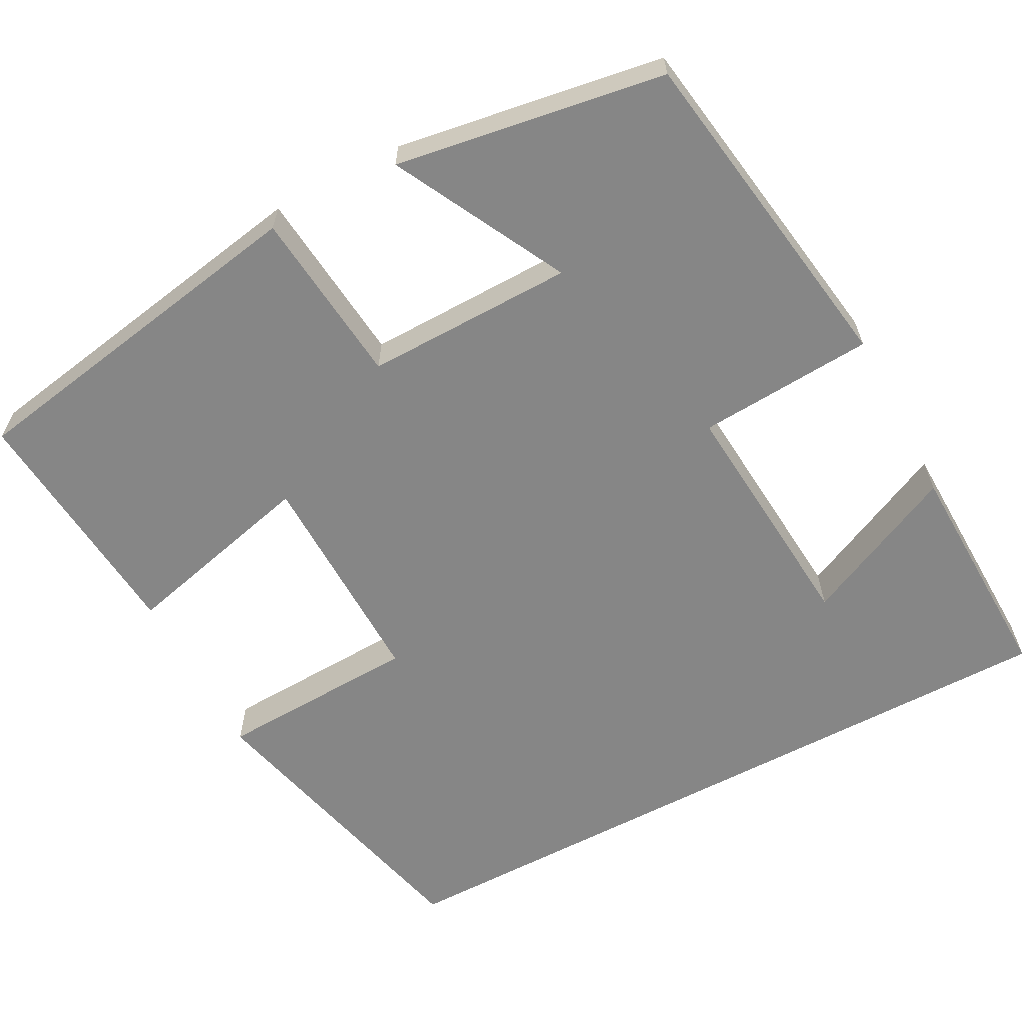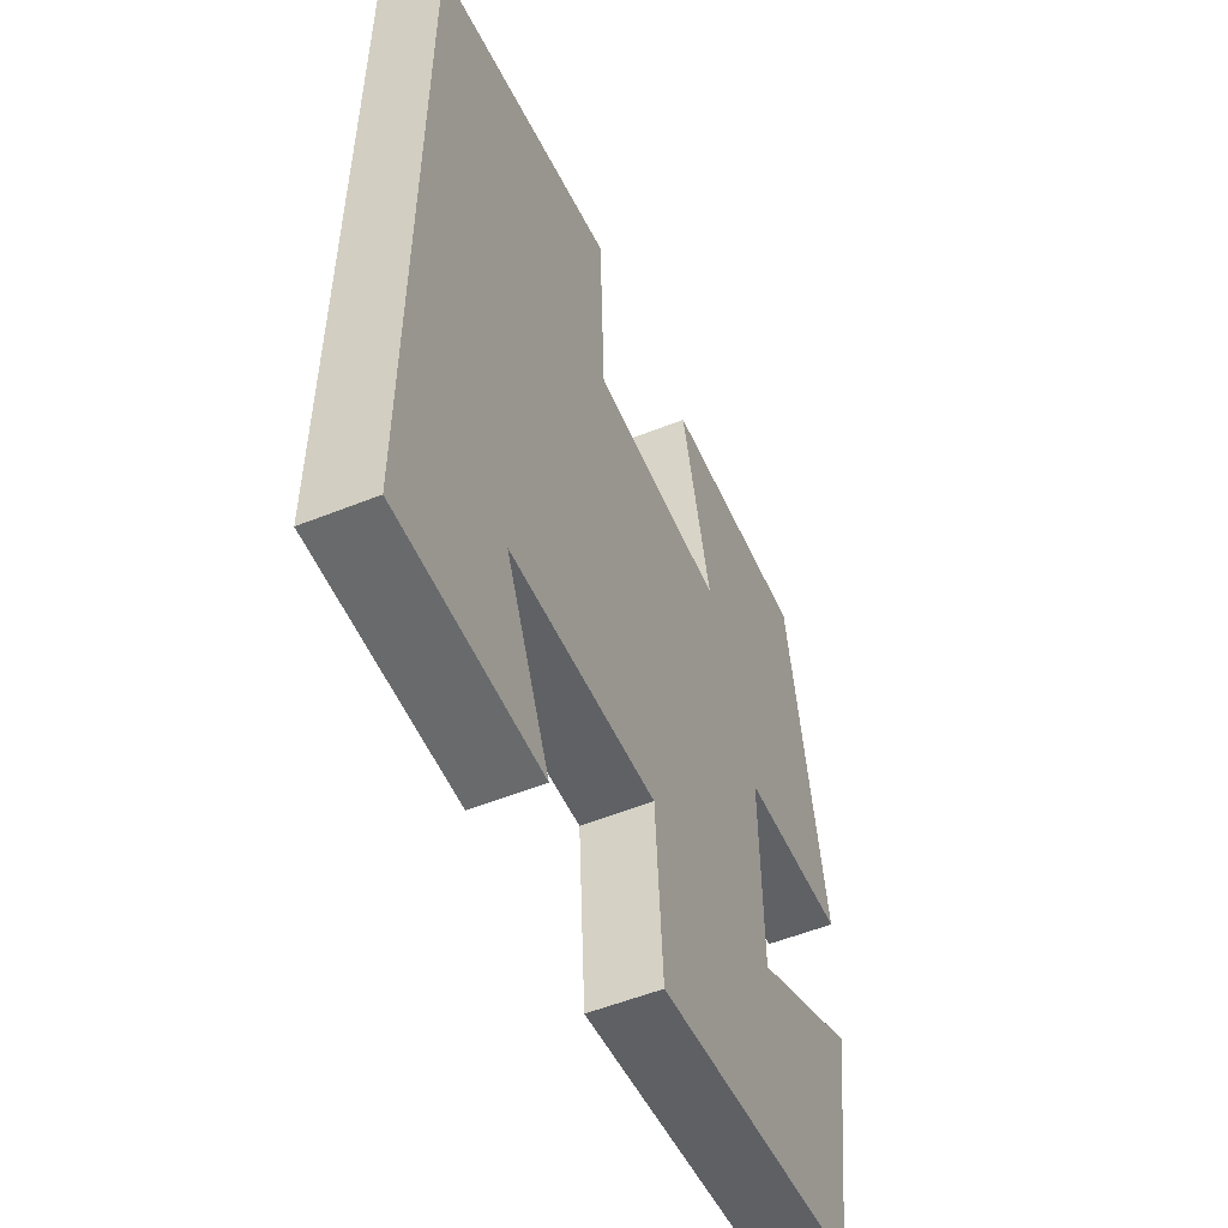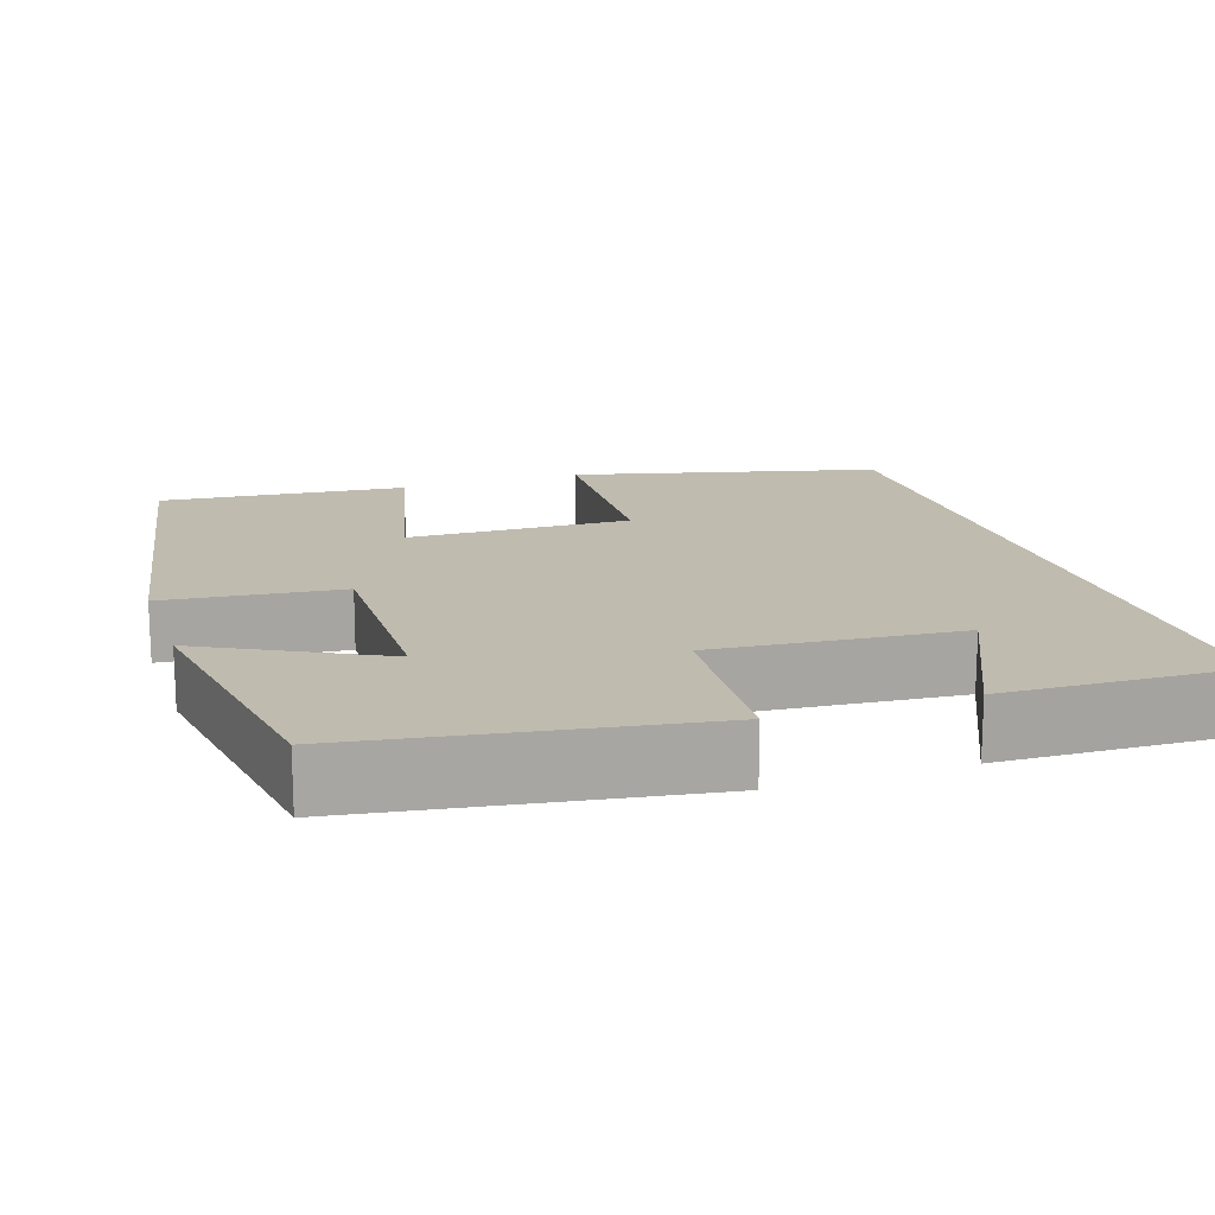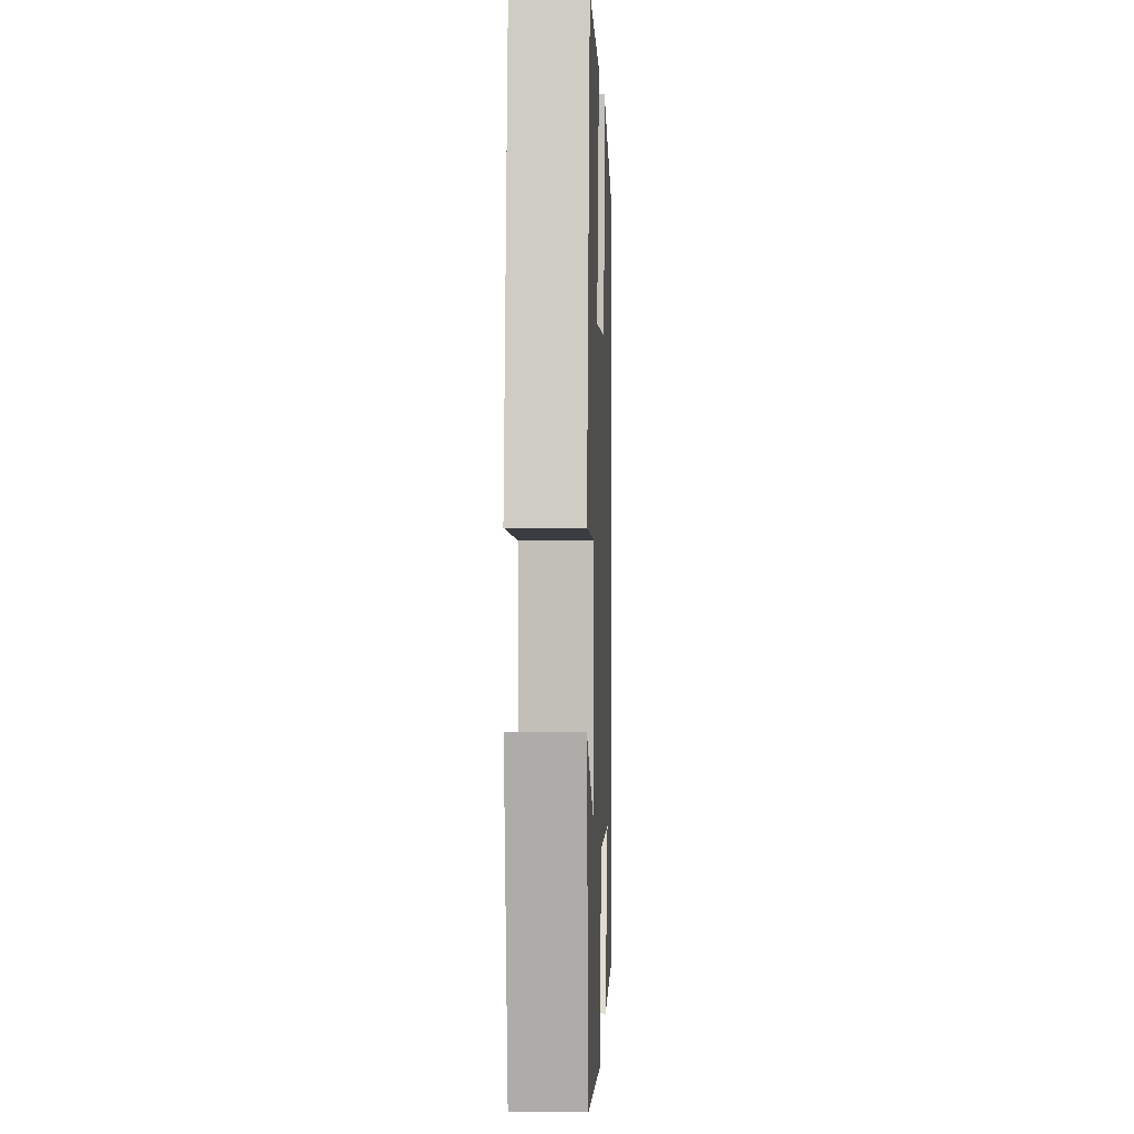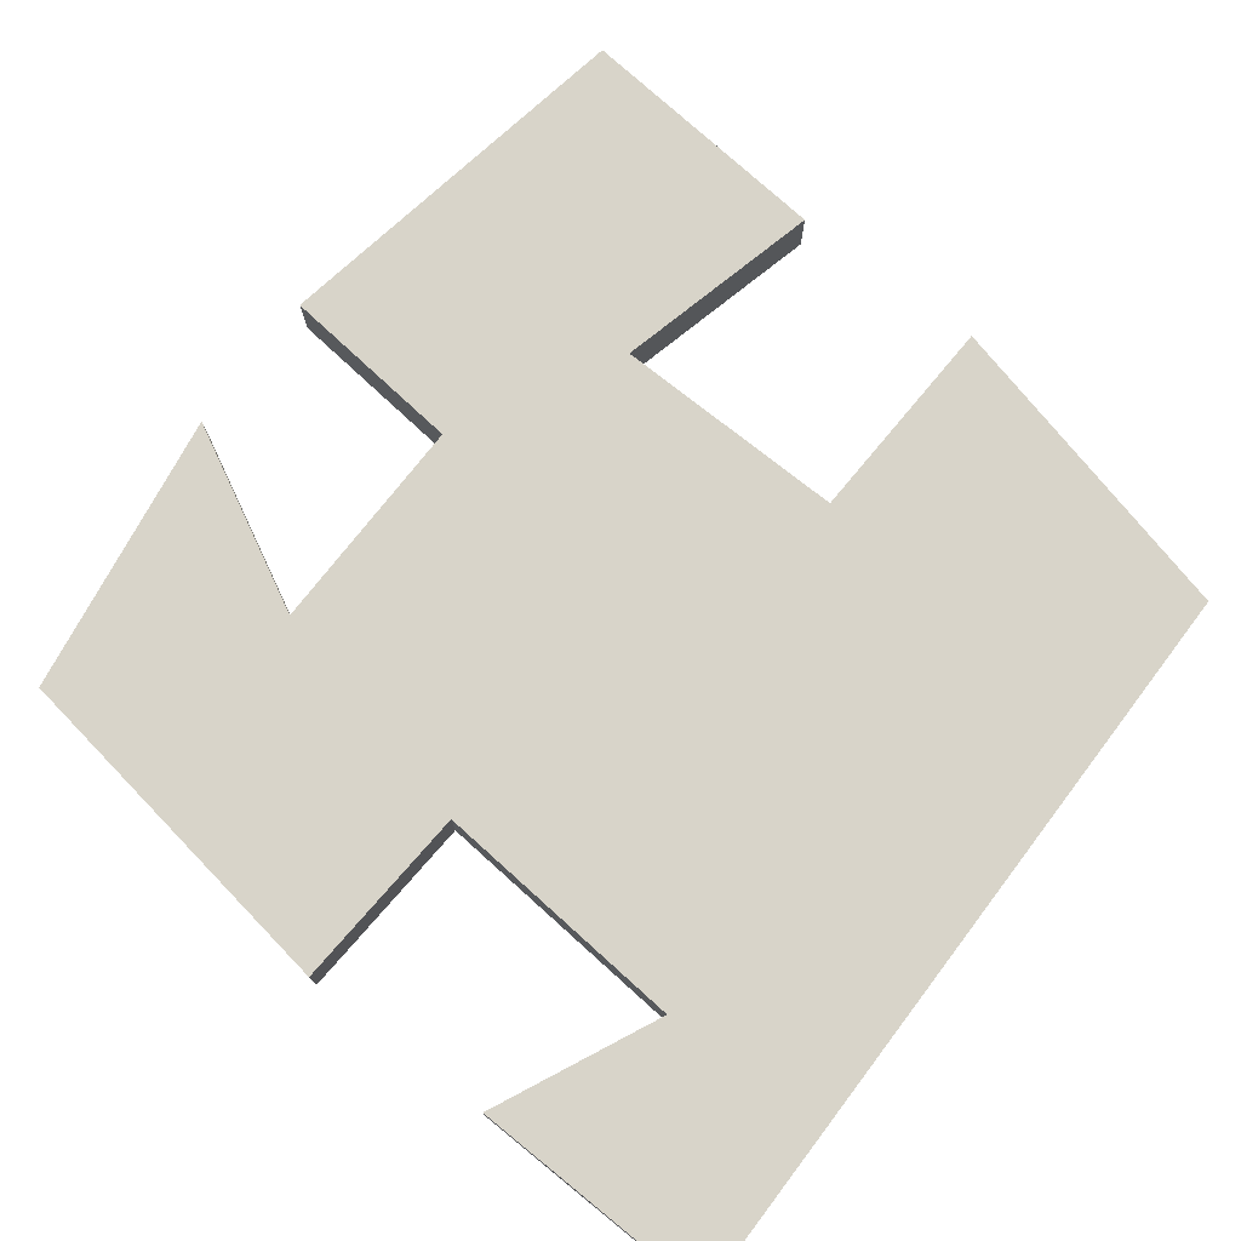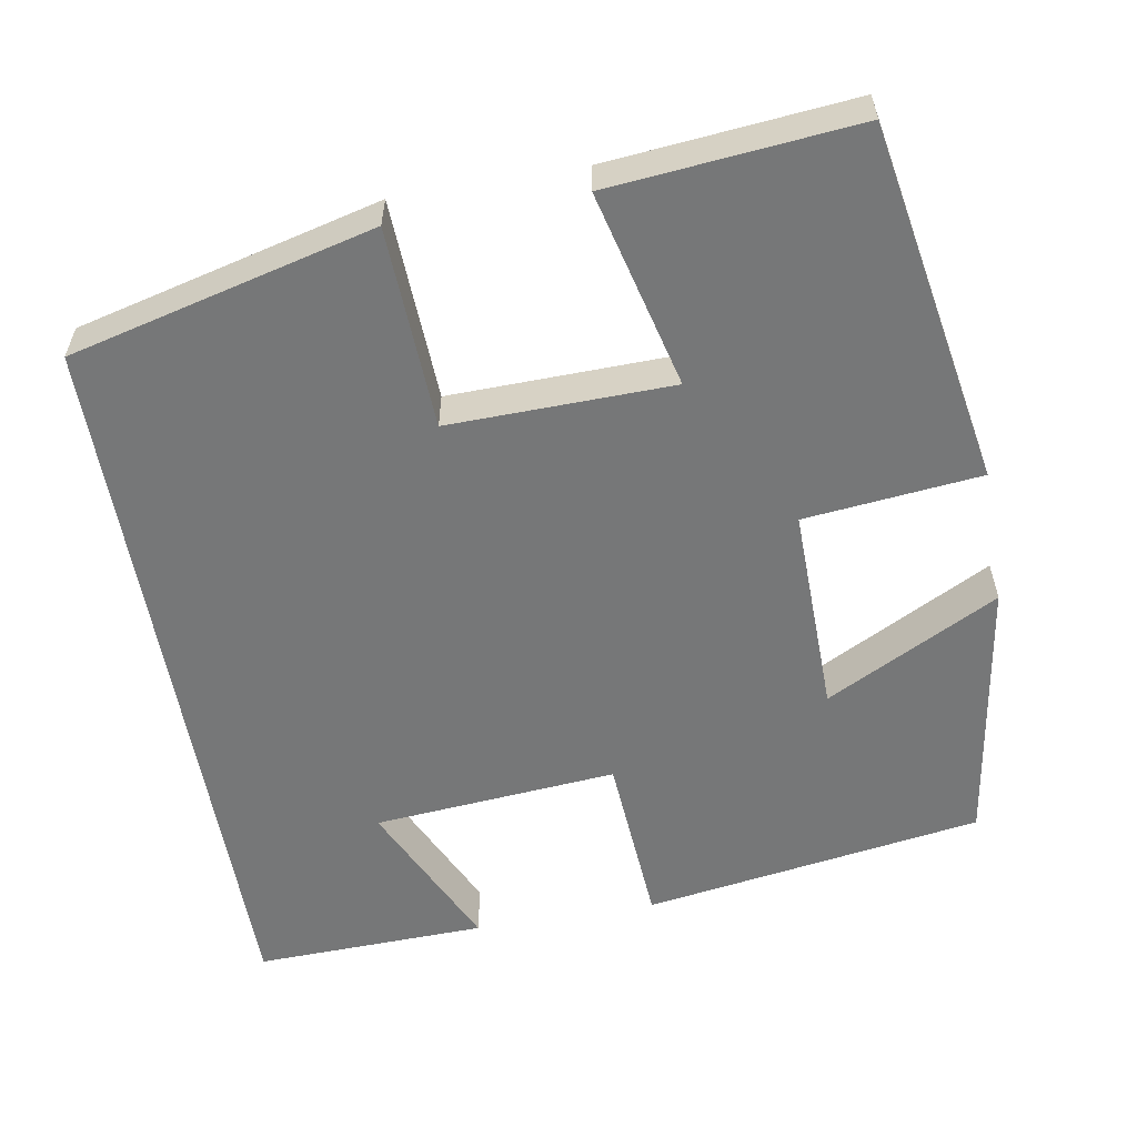
<metadata>
{"format":"obj","ext":"obj","renderer":"f3d","projection":"perspective","resolution":1024,"background":"white","views":[{"elev":-62.1,"azim":117.9,"up":"+Y"},{"elev":-54.5,"azim":-67.0,"up":"+Z"},{"elev":16.2,"azim":161.6,"up":"+Y"},{"elev":3.8,"azim":92.1,"up":"+Z"},{"elev":75.5,"azim":-142.8,"up":"+Y"},{"elev":-57.0,"azim":9.9,"up":"+Y"}]}
</metadata>
<code>
v -0.5 0.07 -0.509
v -0.5 0.07 0.405
v -0.119 0.07 0.5
v -0.108 0.07 0.247
v 0.172 0.07 0.253
v 0.111 0.07 0.5
v 0.42 0.07 0.529
v 0.5 0.07 0.076
v 0.279 0.07 0.053
v 0.283 0.07 -0.209
v 0.5 0.07 -0.096
v 0.447 0.07 -0.434
v 0.021 0.07 -0.5
v 0.006 0.07 -0.279
v -0.3 0.07 -0.305
v -0.209 0.07 -0.5
v -0.5 0 -0.509
v -0.5 0 0.405
v -0.119 0 0.5
v -0.108 0 0.247
v 0.172 0 0.253
v 0.111 0 0.5
v 0.42 0 0.529
v 0.5 0 0.076
v 0.279 0 0.053
v 0.283 0 -0.209
v 0.5 0 -0.096
v 0.447 0 -0.434
v 0.021 0 -0.5
v 0.006 0 -0.279
v -0.3 0 -0.305
v -0.209 0 -0.5
f 15 16 1
f 12 13 14
f 10 11 12
f 10 12 14
f 9 10 14 15
f 7 8 9
f 6 7 9
f 5 6 9
f 4 5 9 15
f 3 4 15
f 2 3 15
f 1 2 15
f 17 32 31
f 30 29 28
f 28 27 26
f 30 28 26
f 31 30 26 25
f 25 24 23
f 25 23 22
f 25 22 21
f 31 25 21 20
f 31 20 19
f 31 19 18
f 31 18 17
f 1 17 18 2
f 2 18 19 3
f 3 19 20 4
f 4 20 21 5
f 5 21 22 6
f 6 22 23 7
f 7 23 24 8
f 8 24 25 9
f 9 25 26 10
f 10 26 27 11
f 11 27 28 12
f 12 28 29 13
f 13 29 30 14
f 14 30 31 15
f 15 31 32 16
f 16 32 17 1

</code>
